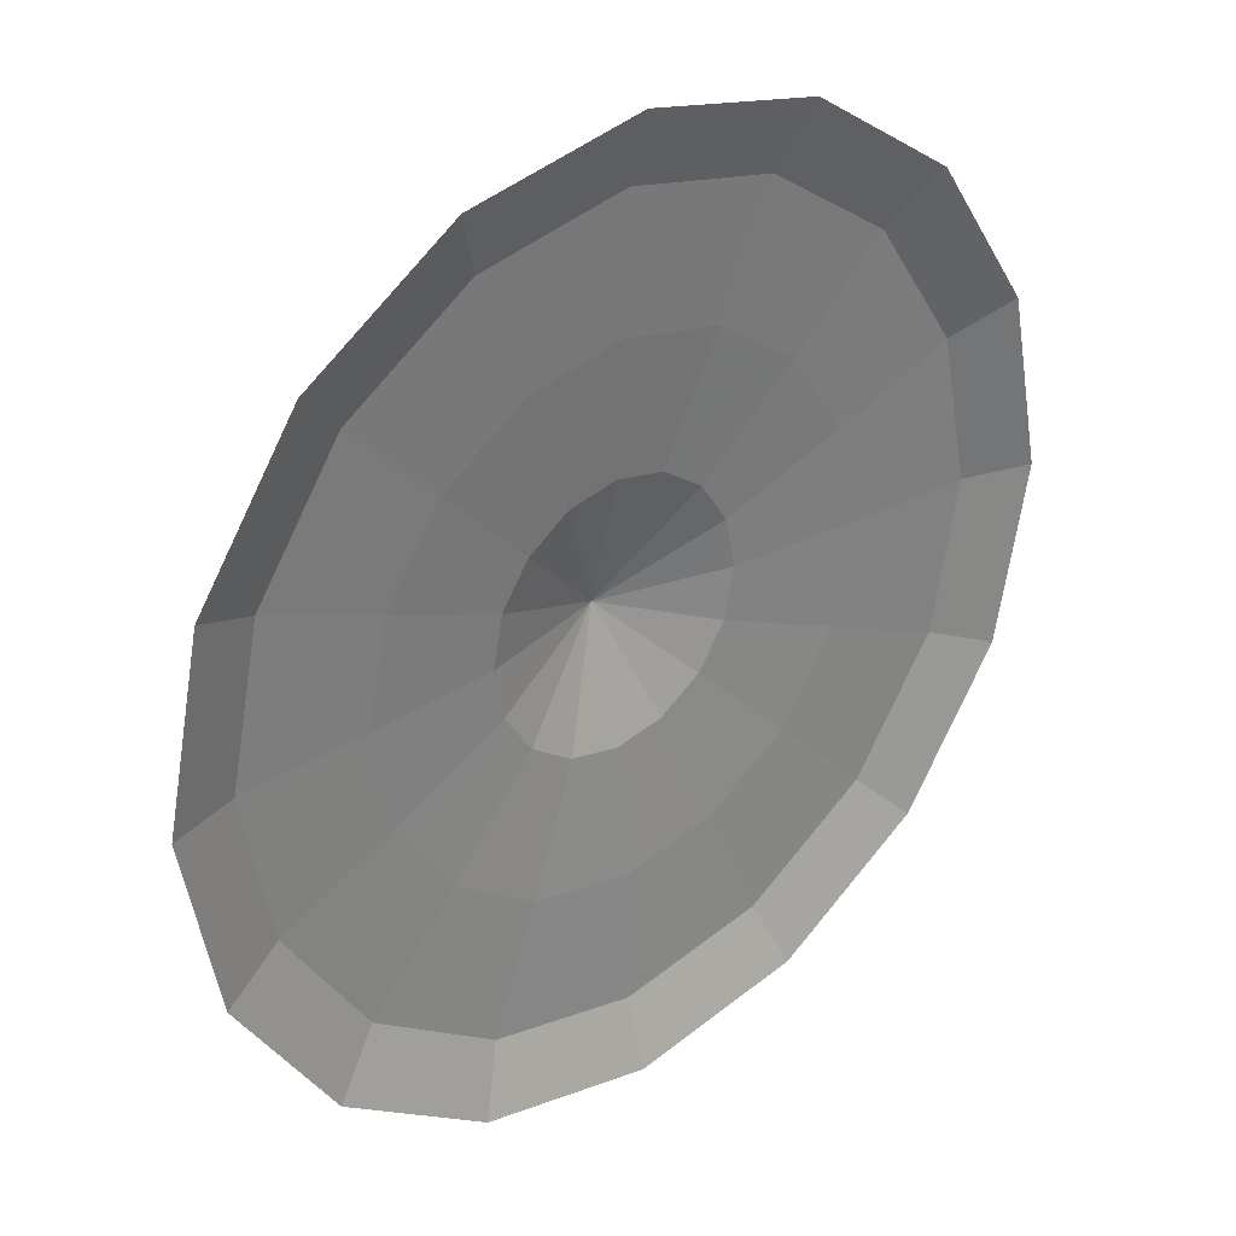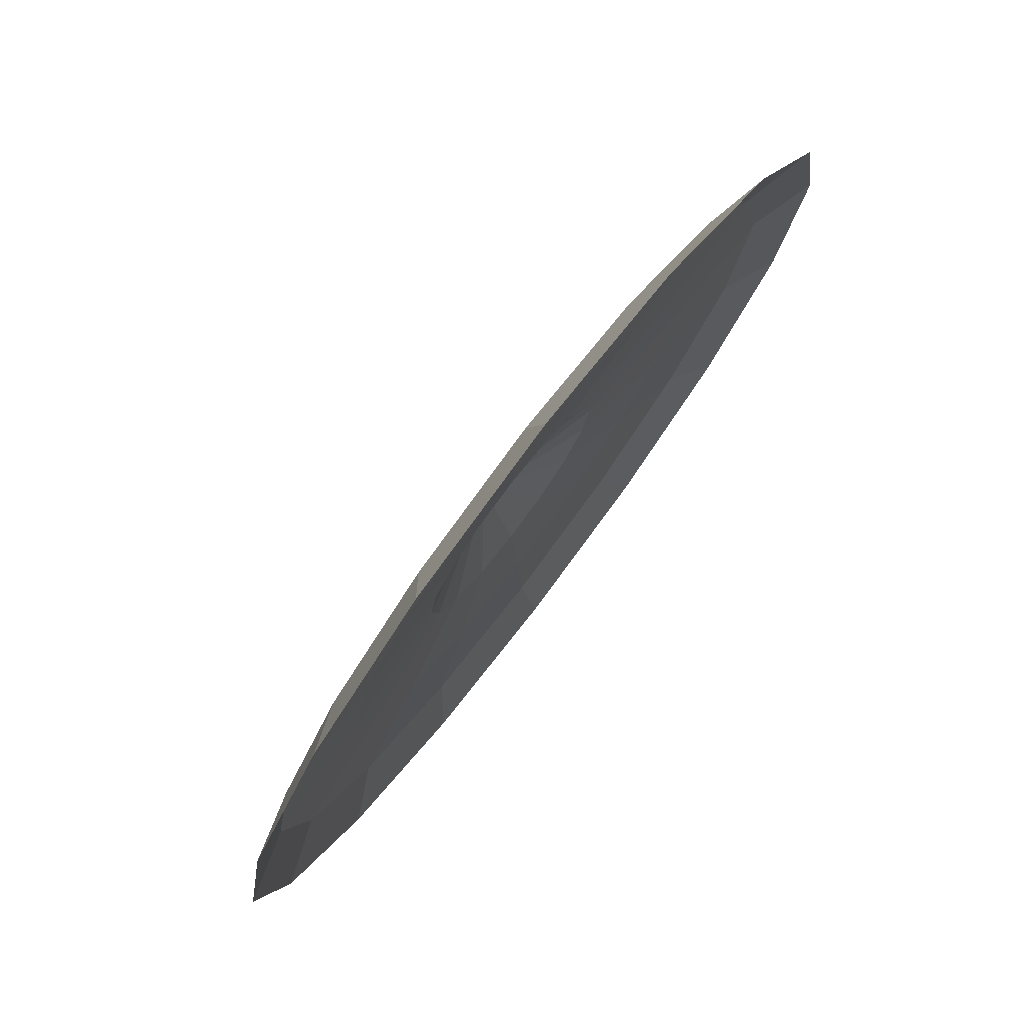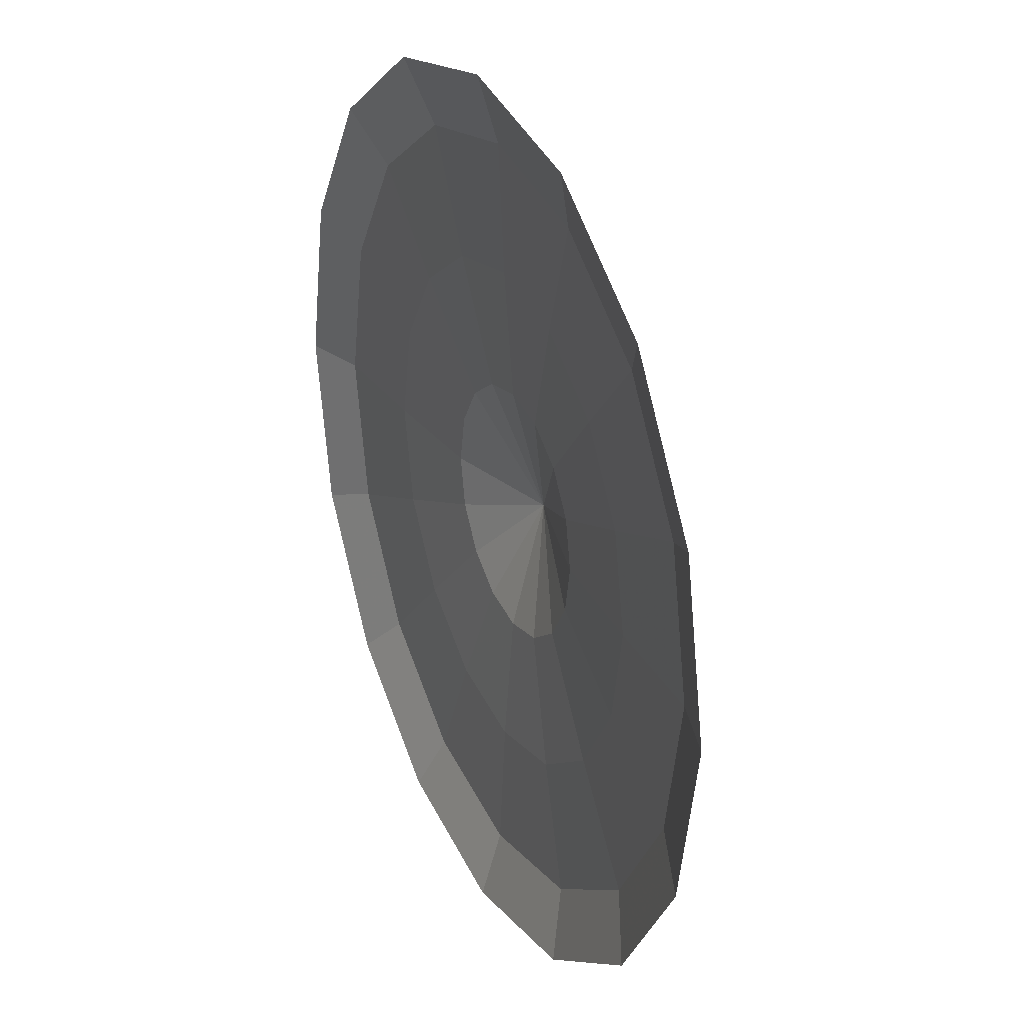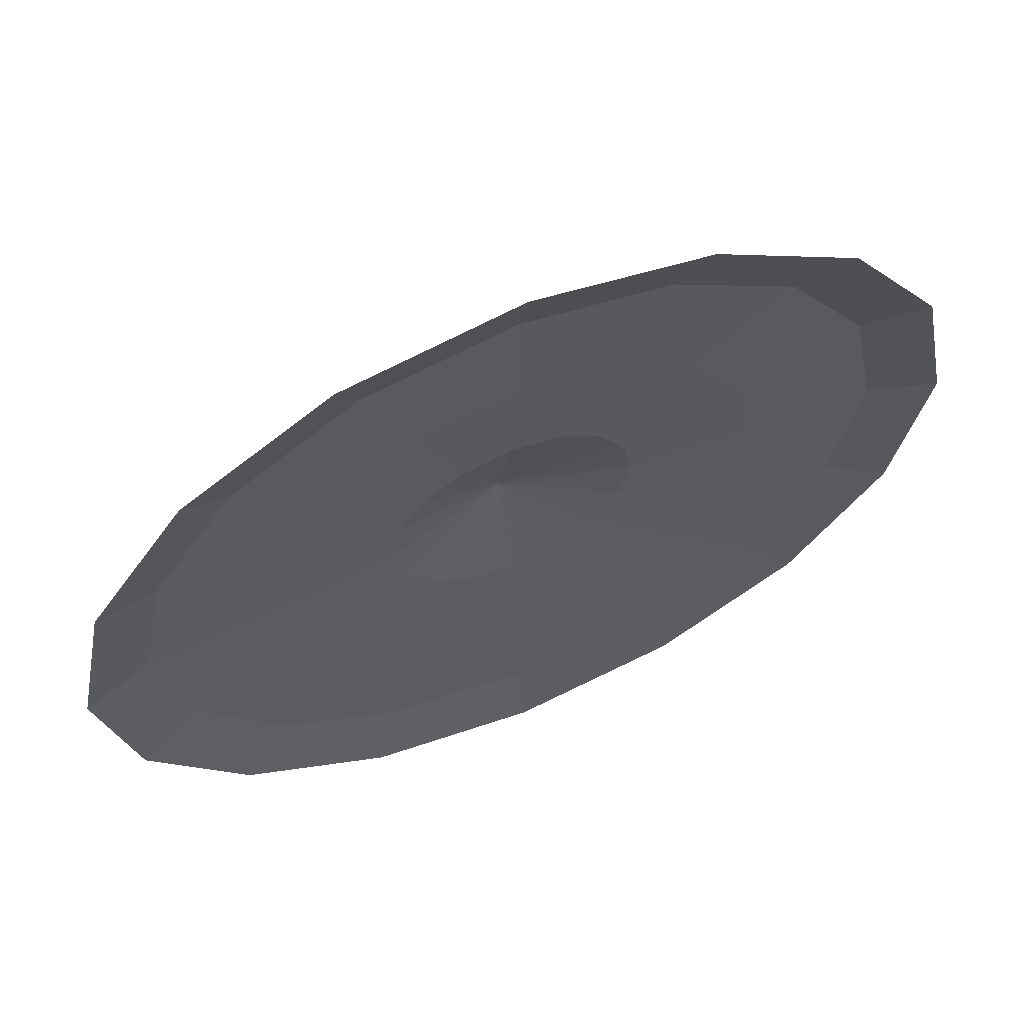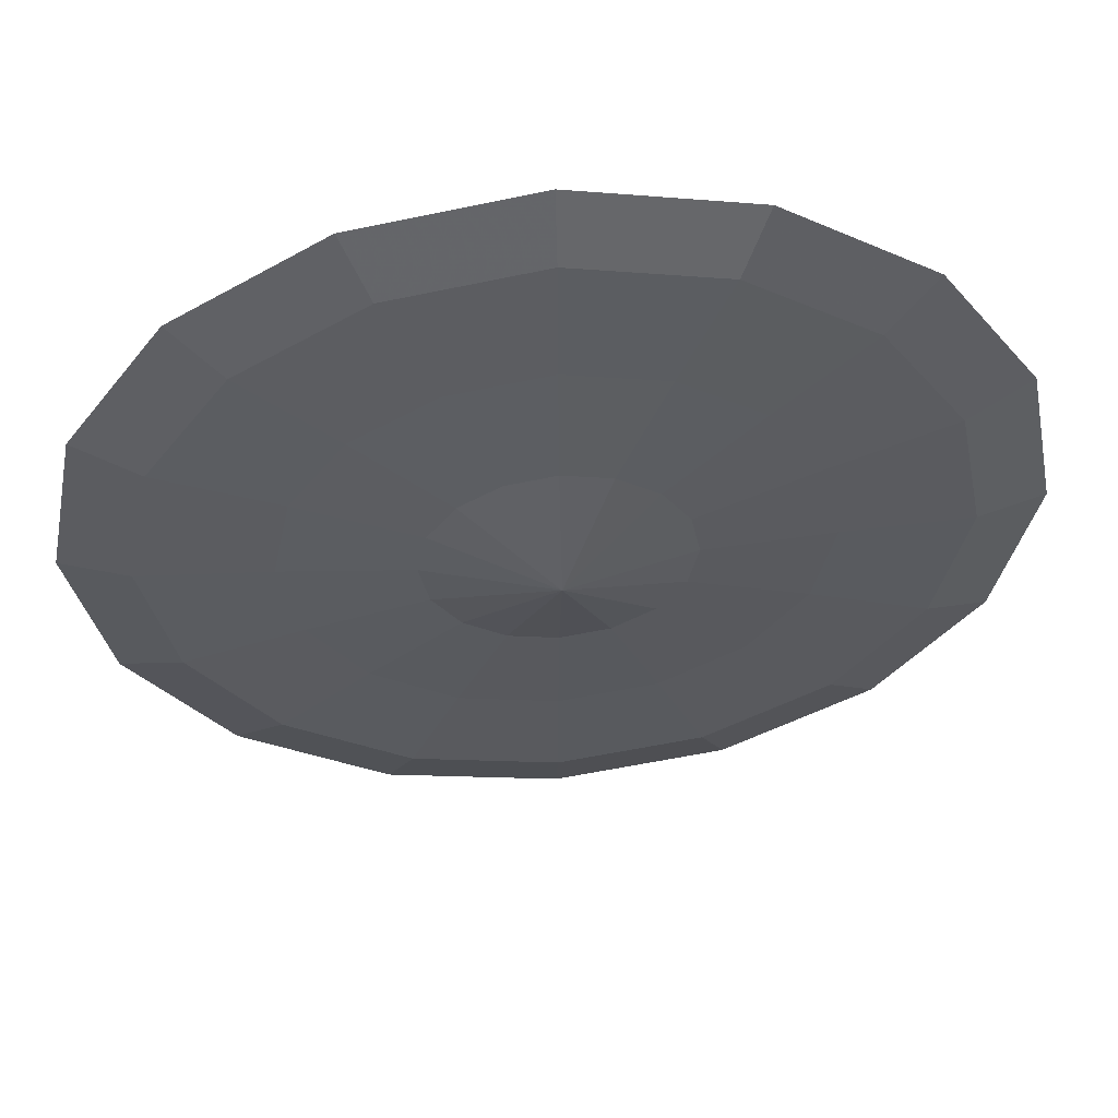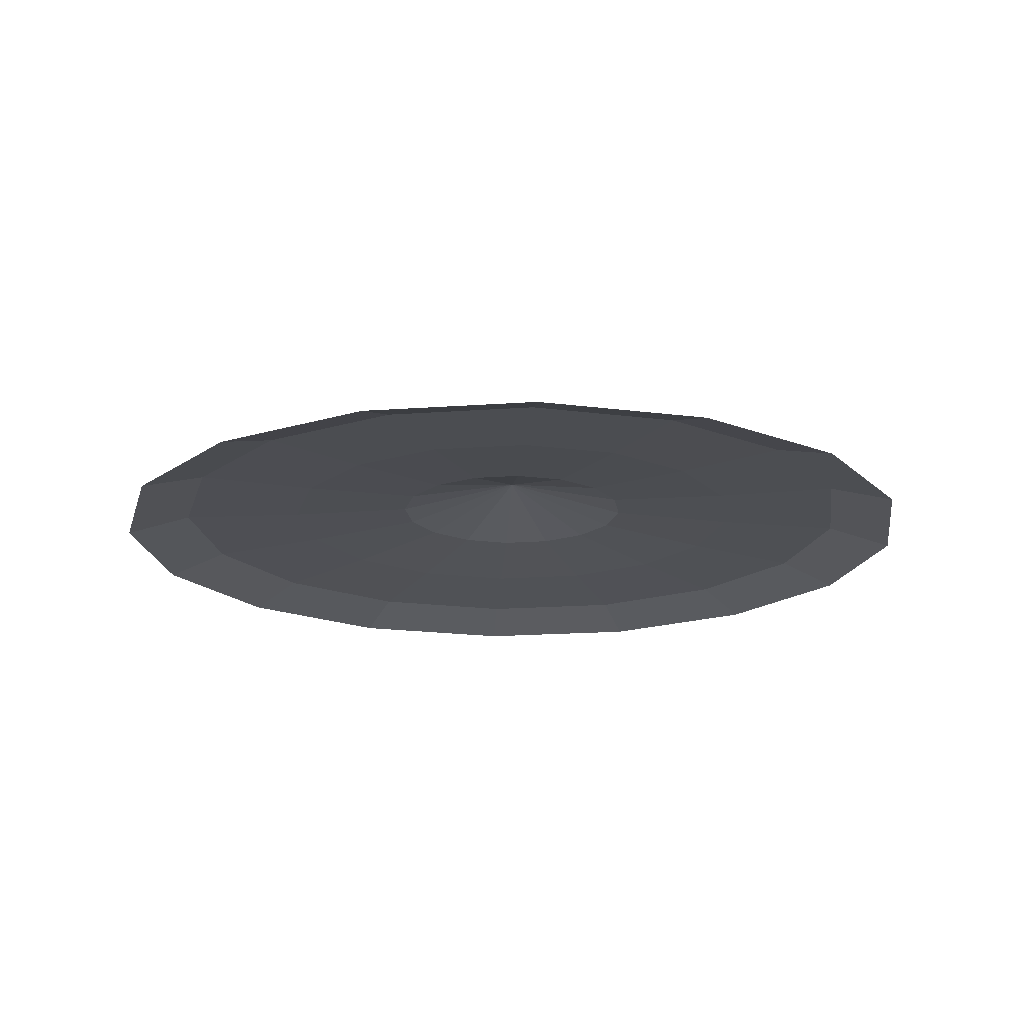
<metadata>
{"format":"obj","ext":"obj","renderer":"f3d","projection":"perspective","resolution":1024,"background":"white","views":[{"elev":31.3,"azim":-40.0,"up":"+Z"},{"elev":78.3,"azim":-52.6,"up":"+Z"},{"elev":28.2,"azim":65.2,"up":"+Z"},{"elev":63.7,"azim":-23.0,"up":"+Z"},{"elev":55.2,"azim":175.1,"up":"+Z"},{"elev":-18.2,"azim":41.8,"up":"+Y"}]}
</metadata>
<code>
v 1.632 -0.06578 -0.6762
v 1.249 -0.06578 -1.249
v 0.6762 -0.06578 -1.632
v 1e-06 -0.06578 -1.767
v -0.6762 -0.06578 -1.632
v -1.249 -0.06578 -1.249
v -1.632 -0.06578 -0.6762
v -1.767 -0.06578 -1e-06
v -1.632 -0.06578 0.6762
v -1.249 -0.06578 1.249
v -0.6762 -0.06578 1.632
v -0 -0.06578 1.767
v 0.6762 -0.06578 1.632
v 1.249 -0.06578 1.249
v 1.632 -0.06578 0.6762
v 1.767 -0.06578 0
v 1.386 0.0146 -0.574
v 1.061 0.0146 -1.061
v 0.574 0.0146 -1.386
v 1e-06 0.0146 -1.5
v -0.574 0.0146 -1.386
v -1.061 0.0146 -1.061
v -1.386 0.0146 -0.574
v -1.5 0.0146 -1e-06
v -1.386 0.0146 0.574
v -1.061 0.0146 1.061
v -0.574 0.0146 1.386
v -0 0.0146 1.5
v 0.574 0.0146 1.386
v 1.061 0.0146 1.061
v 1.386 0.0146 0.574
v 1.5 0.0146 -0
v 0.9239 0.03741 -0.3827
v 0.7071 0.03741 -0.7071
v 0.3827 0.03741 -0.9239
v 1e-06 0.03741 -1
v -0.3827 0.03741 -0.9239
v -0.7071 0.03741 -0.7071
v -0.9239 0.03741 -0.3827
v -1 0.03741 -0
v -0.9239 0.03741 0.3827
v -0.7071 0.03741 0.7071
v -0.3827 0.03741 0.9239
v -0 0.03741 1
v 0.3827 0.03741 0.9239
v 0.7071 0.03741 0.7071
v 0.9239 0.03741 0.3827
v 1 0.03741 -0
v 0.4619 0.07346 -0.1913
v 0.3536 0.07346 -0.3536
v 0.1913 0.07346 -0.4619
v 0 0.07346 -0.5
v -0.1913 0.07346 -0.4619
v -0.3536 0.07346 -0.3536
v -0.4619 0.07346 -0.1913
v -0.5 0.07346 -0
v -0.4619 0.07346 0.1913
v -0.3536 0.07346 0.3536
v -0.1913 0.07346 0.4619
v -0 0.07346 0.5
v 0.1913 0.07346 0.4619
v 0.3536 0.07346 0.3536
v 0.4619 0.07346 0.1913
v 0.5 0.07346 -0
v 0 0.2032 -0
g CrashCymbal
f 1 2 18 17
f 2 3 19 18
f 3 4 20 19
f 4 5 21 20
f 5 6 22 21
f 6 7 23 22
f 7 8 24 23
f 8 9 25 24
f 9 10 26 25
f 10 11 27 26
f 11 12 28 27
f 12 13 29 28
f 13 14 30 29
f 14 15 31 30
f 15 16 32 31
f 16 1 17 32
f 17 18 34 33
f 18 19 35 34
f 19 20 36 35
f 20 21 37 36
f 21 22 38 37
f 22 23 39 38
f 23 24 40 39
f 24 25 41 40
f 25 26 42 41
f 26 27 43 42
f 27 28 44 43
f 28 29 45 44
f 29 30 46 45
f 30 31 47 46
f 31 32 48 47
f 32 17 33 48
f 33 34 50 49
f 34 35 51 50
f 35 36 52 51
f 36 37 53 52
f 37 38 54 53
f 38 39 55 54
f 39 40 56 55
f 40 41 57 56
f 41 42 58 57
f 42 43 59 58
f 43 44 60 59
f 44 45 61 60
f 45 46 62 61
f 46 47 63 62
f 47 48 64 63
f 48 33 49 64
f 49 50 65
f 50 51 65
f 51 52 65
f 52 53 65
f 53 54 65
f 54 55 65
f 55 56 65
f 56 57 65
f 57 58 65
f 58 59 65
f 59 60 65
f 60 61 65
f 61 62 65
f 62 63 65
f 63 64 65
f 64 49 65

</code>
